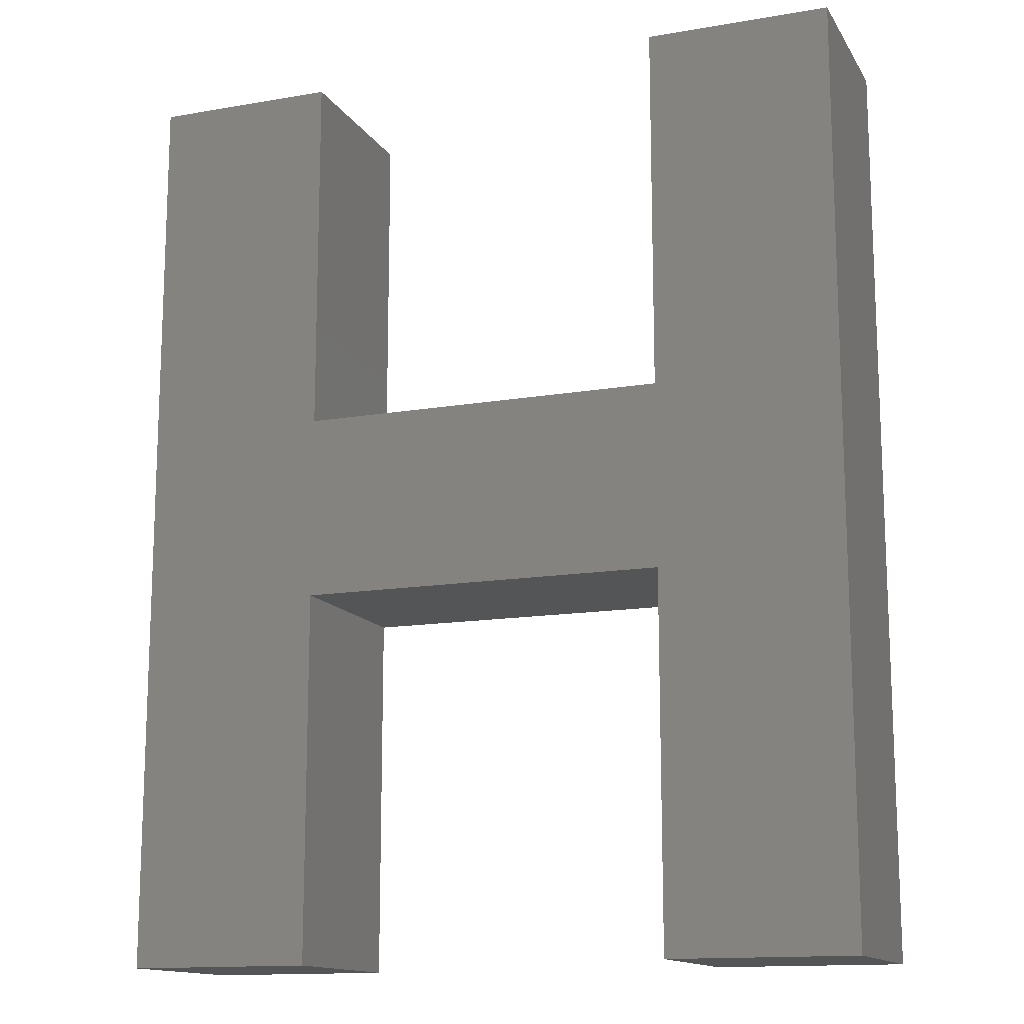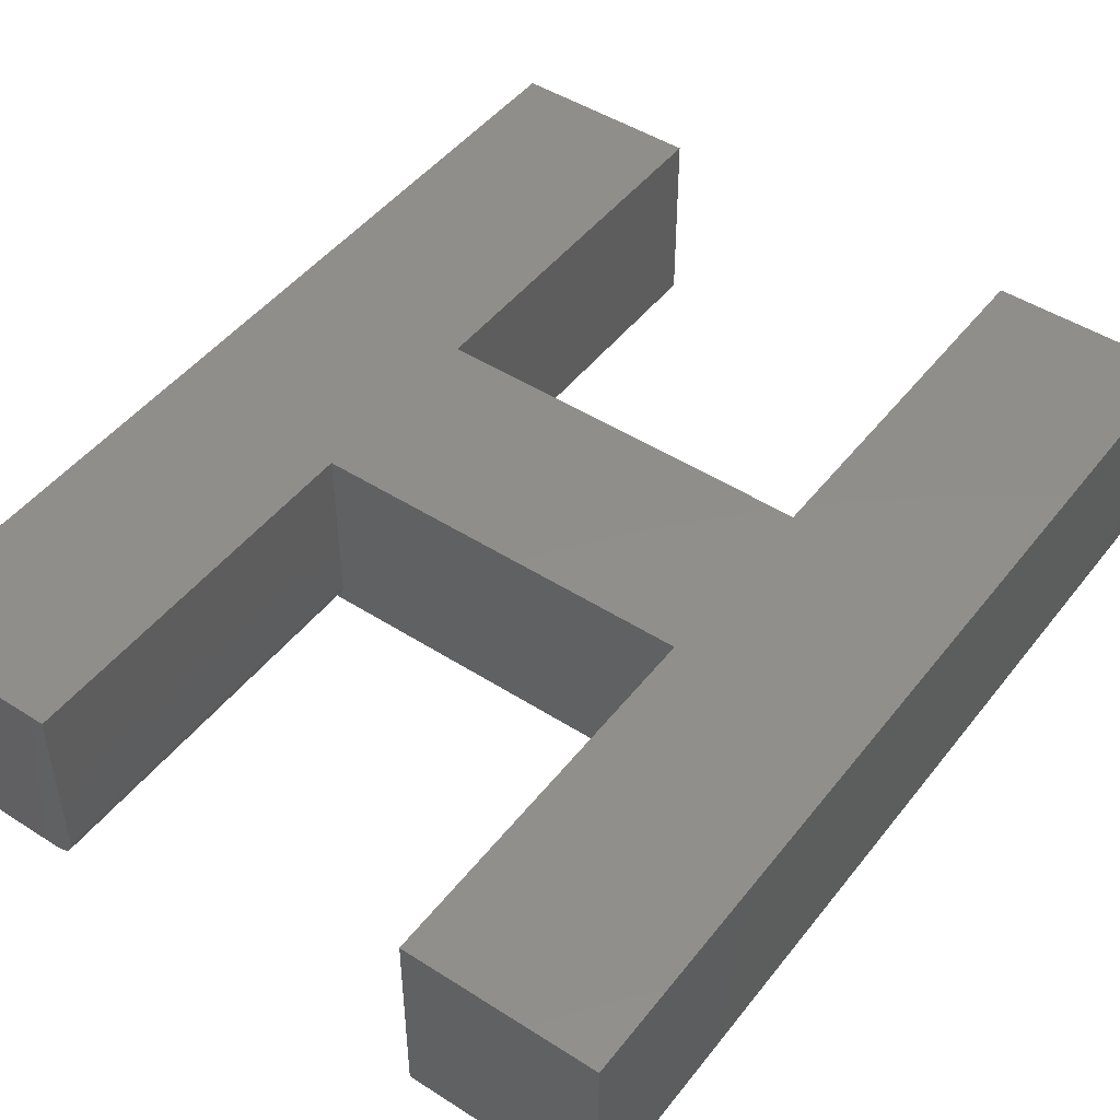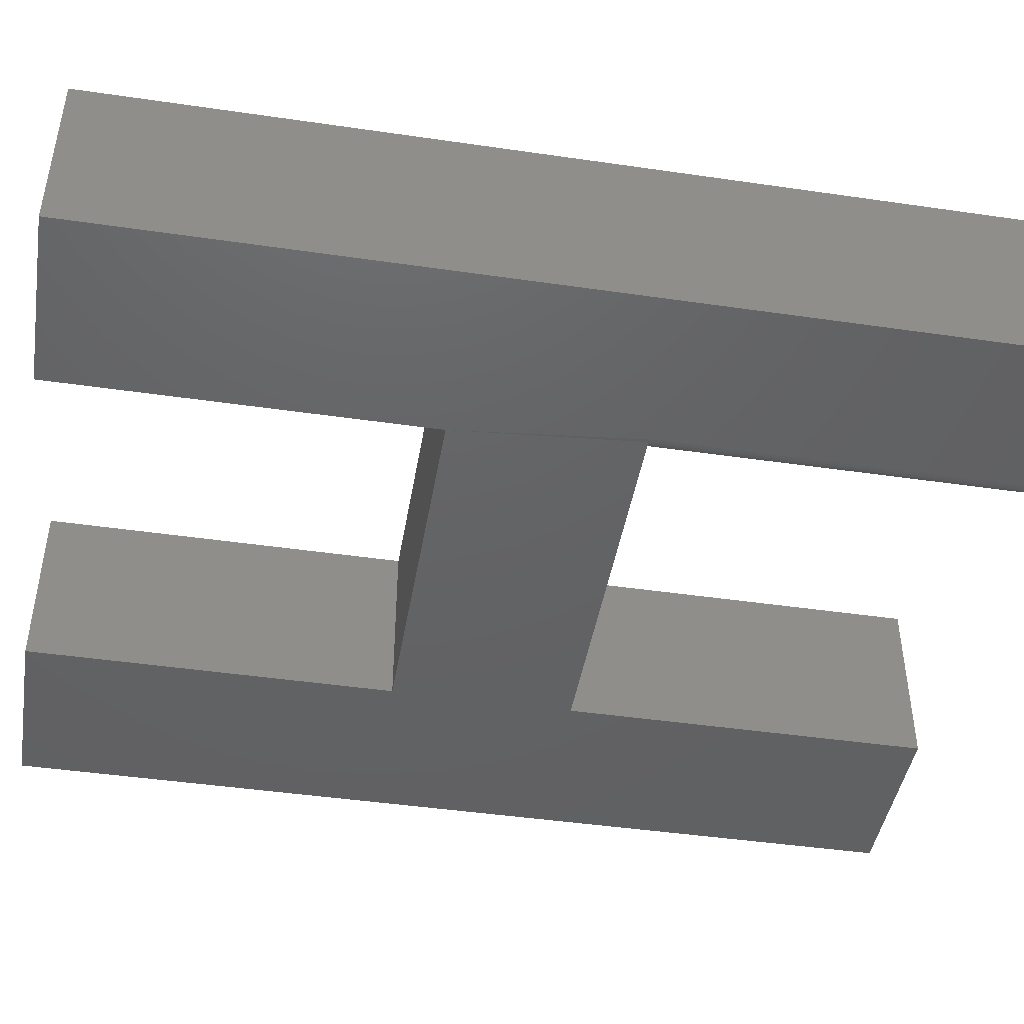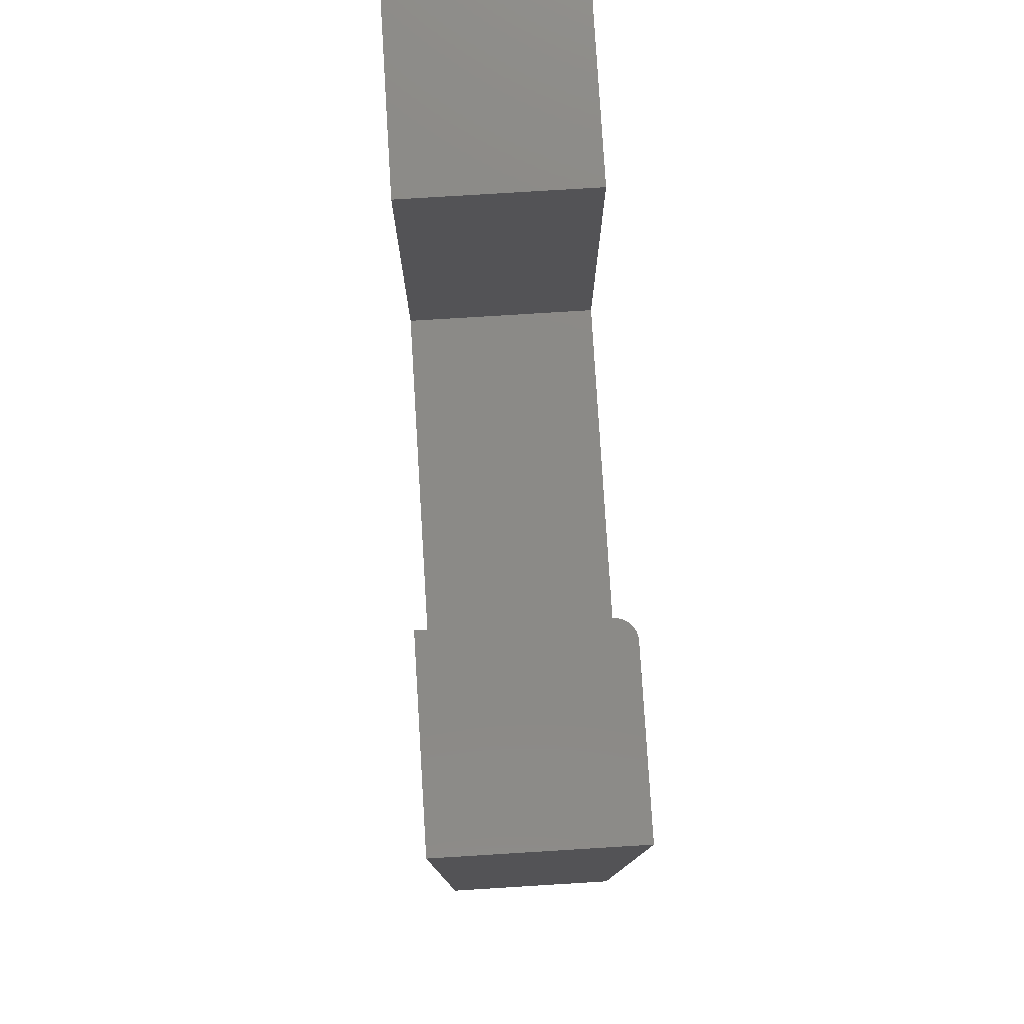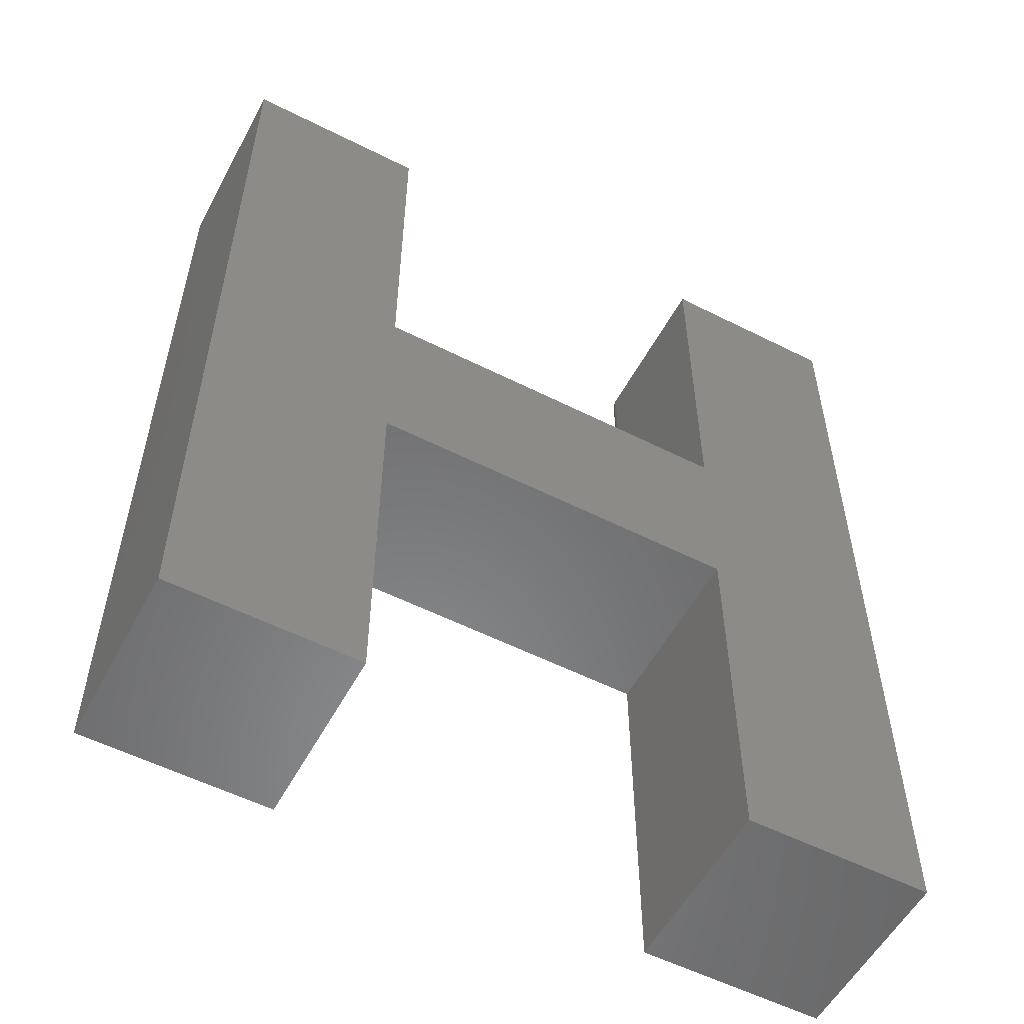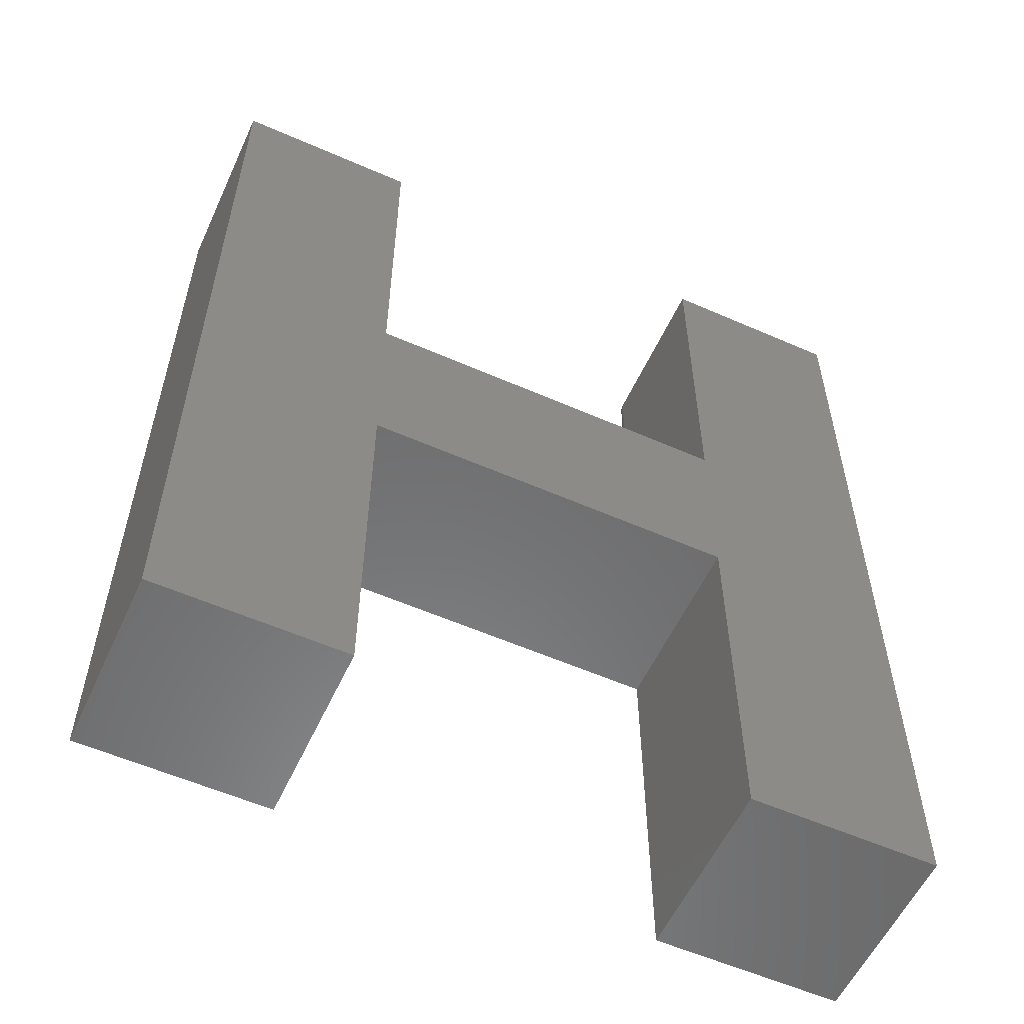
<metadata>
{"format":"stl","ext":"stl","renderer":"f3d","projection":"perspective","resolution":1024,"background":"white","views":[{"elev":-14.0,"azim":-159.1,"up":"+Z"},{"elev":47.3,"azim":35.9,"up":"+Y"},{"elev":-44.8,"azim":-99.6,"up":"+Y"},{"elev":78.8,"azim":-93.5,"up":"+Z"},{"elev":-55.4,"azim":152.0,"up":"+Z"},{"elev":-56.9,"azim":155.4,"up":"+Z"}]}
</metadata>
<code>
# stl→obj: 40 verts, 76 faces
v 0.45 -0.1484 0.75
v 0.45 0 0.75
v 0.45 -0.1484 0.45
v 0.45 0 0.45
v 0.6 -0.1484 0.75
v 0.45 -0.1484 0.3
v 0.45 -0.1484 -2.755e-17
v 0.6 -0.1484 -3.674e-17
v 4.592e-17 -0.1484 0.75
v 0 -0.1484 0
v 0.15 -0.1484 -9.185e-18
v 0.15 -0.1484 0.3
v 0.1344 -0.1484 0.45
v 0.1344 -0.1484 0.75
v 0.1374 -0.1481 0.45
v 0.15 -0.1328 0.75
v 0.15 0 0.75
v 0.1404 -0.1472 0.75
v 4.592e-17 0 0.75
v 0.1374 -0.1481 0.75
v 0.1497 -0.1359 0.75
v 0.1431 -0.1458 0.75
v 0.1454 -0.1439 0.75
v 0.1474 -0.1415 0.75
v 0.1488 -0.1388 0.75
v 0.15 -0.1328 0.45
v 0.15 0 0.45
v 0.1497 -0.1359 0.45
v 0.1488 -0.1388 0.45
v 0.1474 -0.1415 0.45
v 0.1454 -0.1439 0.45
v 0.1431 -0.1458 0.45
v 0.1404 -0.1472 0.45
v 0 0 0
v 0.15 0 -9.185e-18
v 0.45 0 0.3
v 0.15 0 0.3
v 0.6 0 0.75
v 0.6 0 -3.674e-17
v 0.45 0 -2.755e-17
f 1 2 3
f 3 2 4
f 5 1 3
f 5 3 6
f 5 6 7
f 5 7 8
f 9 10 11
f 9 11 12
f 9 12 13
f 9 13 14
f 6 3 12
f 12 3 15
f 12 15 13
f 16 17 18
f 19 9 14
f 19 14 20
f 19 20 18
f 19 18 17
f 21 16 18
f 21 18 22
f 21 22 23
f 21 23 24
f 21 24 25
f 26 27 16
f 16 27 17
f 3 4 27
f 3 27 26
f 3 26 28
f 3 28 29
f 3 29 30
f 3 30 31
f 3 31 32
f 3 32 33
f 3 33 15
f 10 34 11
f 11 34 35
f 26 16 28
f 28 16 21
f 28 21 29
f 29 21 25
f 29 25 30
f 30 25 24
f 30 24 31
f 31 24 23
f 31 23 32
f 32 23 22
f 32 22 33
f 33 22 18
f 33 18 15
f 15 18 20
f 15 20 13
f 13 20 14
f 27 4 36
f 27 36 37
f 27 37 19
f 27 19 17
f 38 39 40
f 38 40 36
f 38 36 4
f 38 4 2
f 34 19 35
f 35 19 37
f 9 19 10
f 10 19 34
f 5 38 1
f 1 38 2
f 8 39 5
f 5 39 38
f 7 40 8
f 8 40 39
f 6 36 7
f 7 36 40
f 12 37 6
f 6 37 36
f 11 35 12
f 12 35 37

</code>
